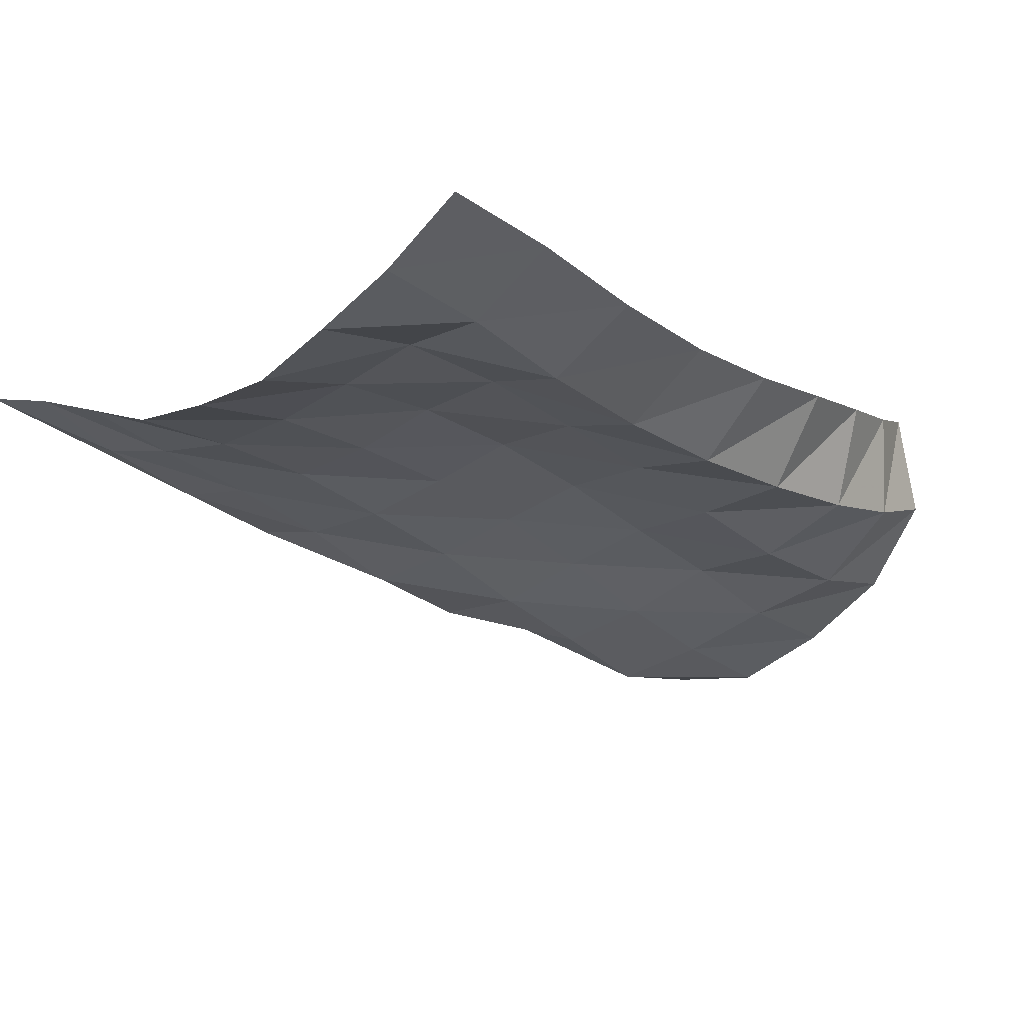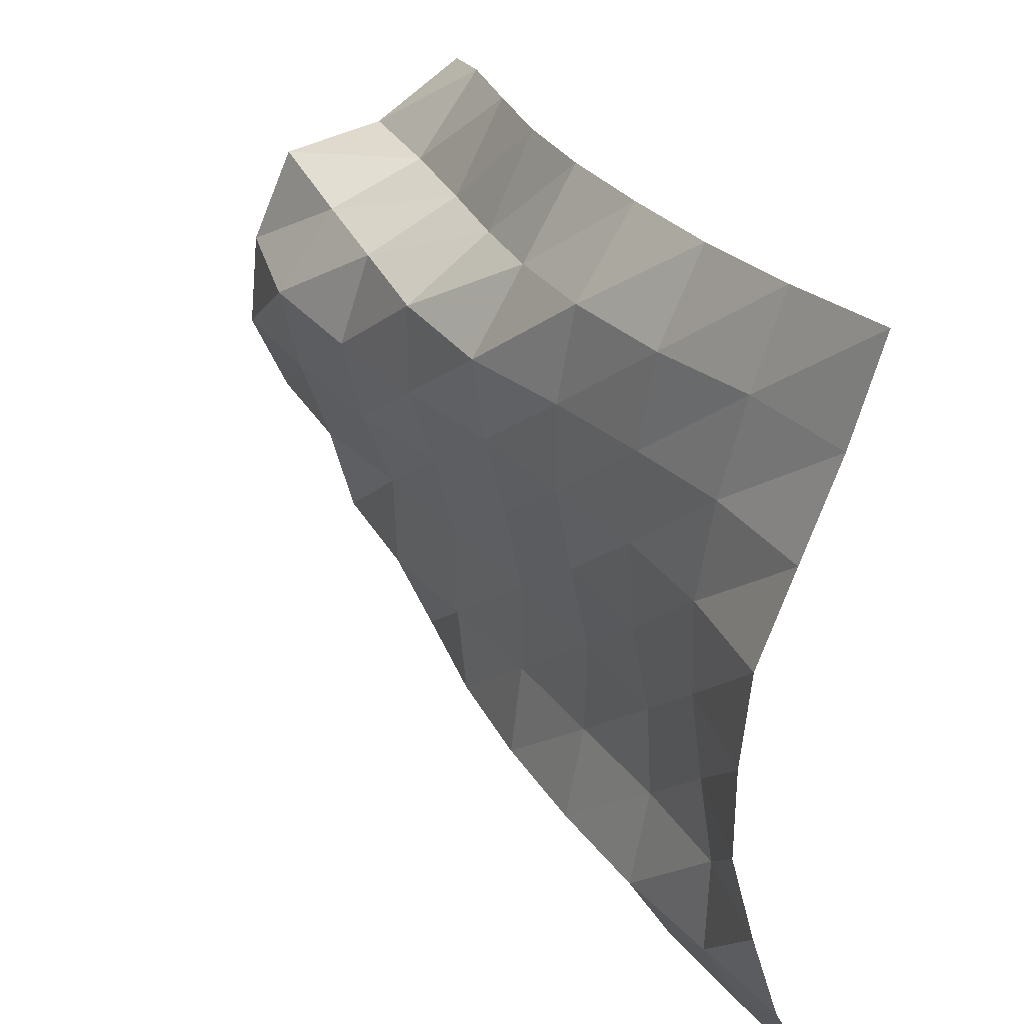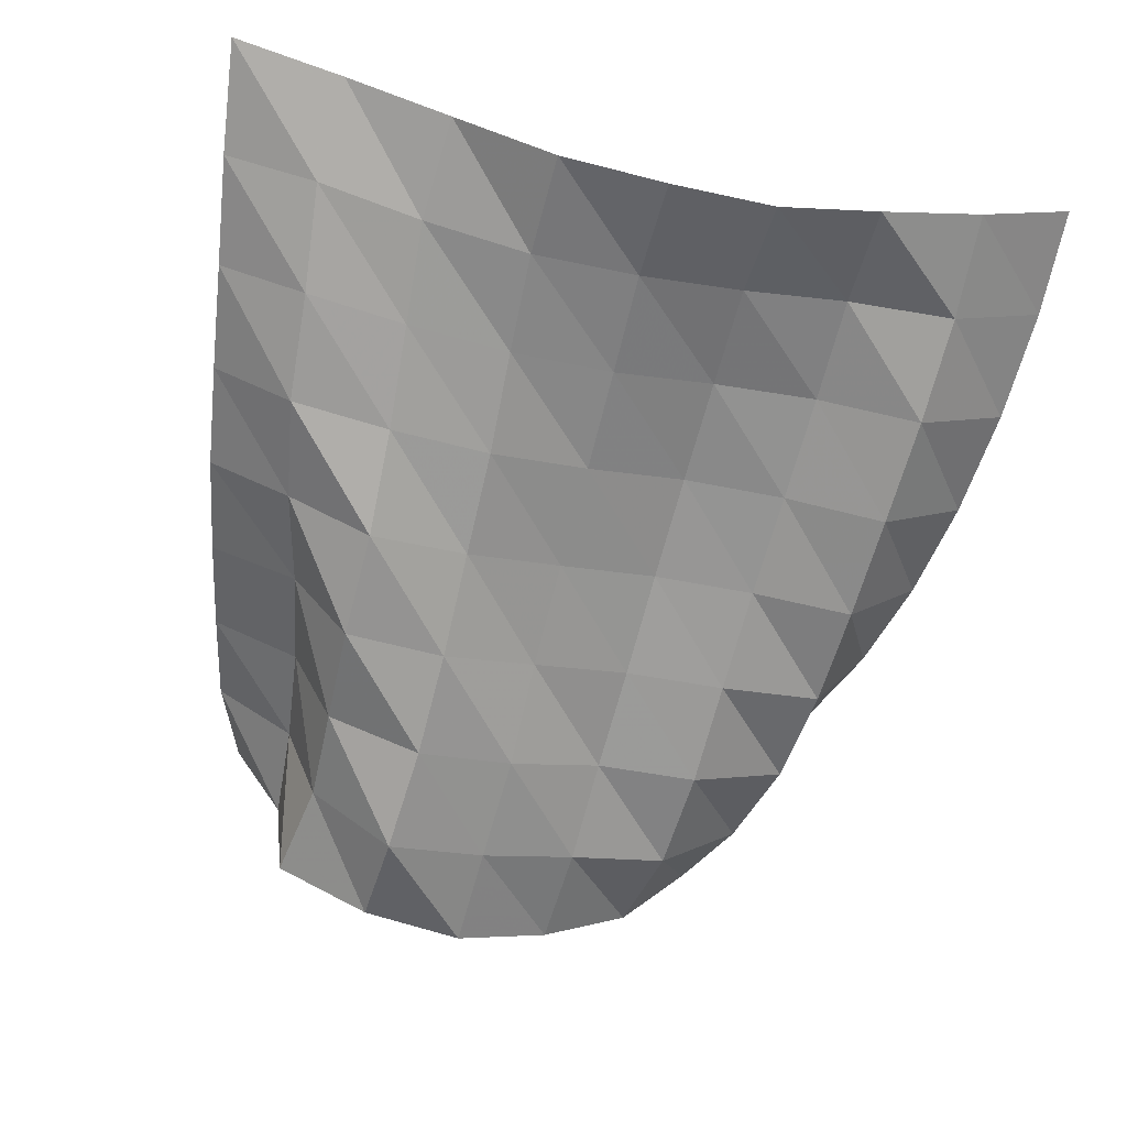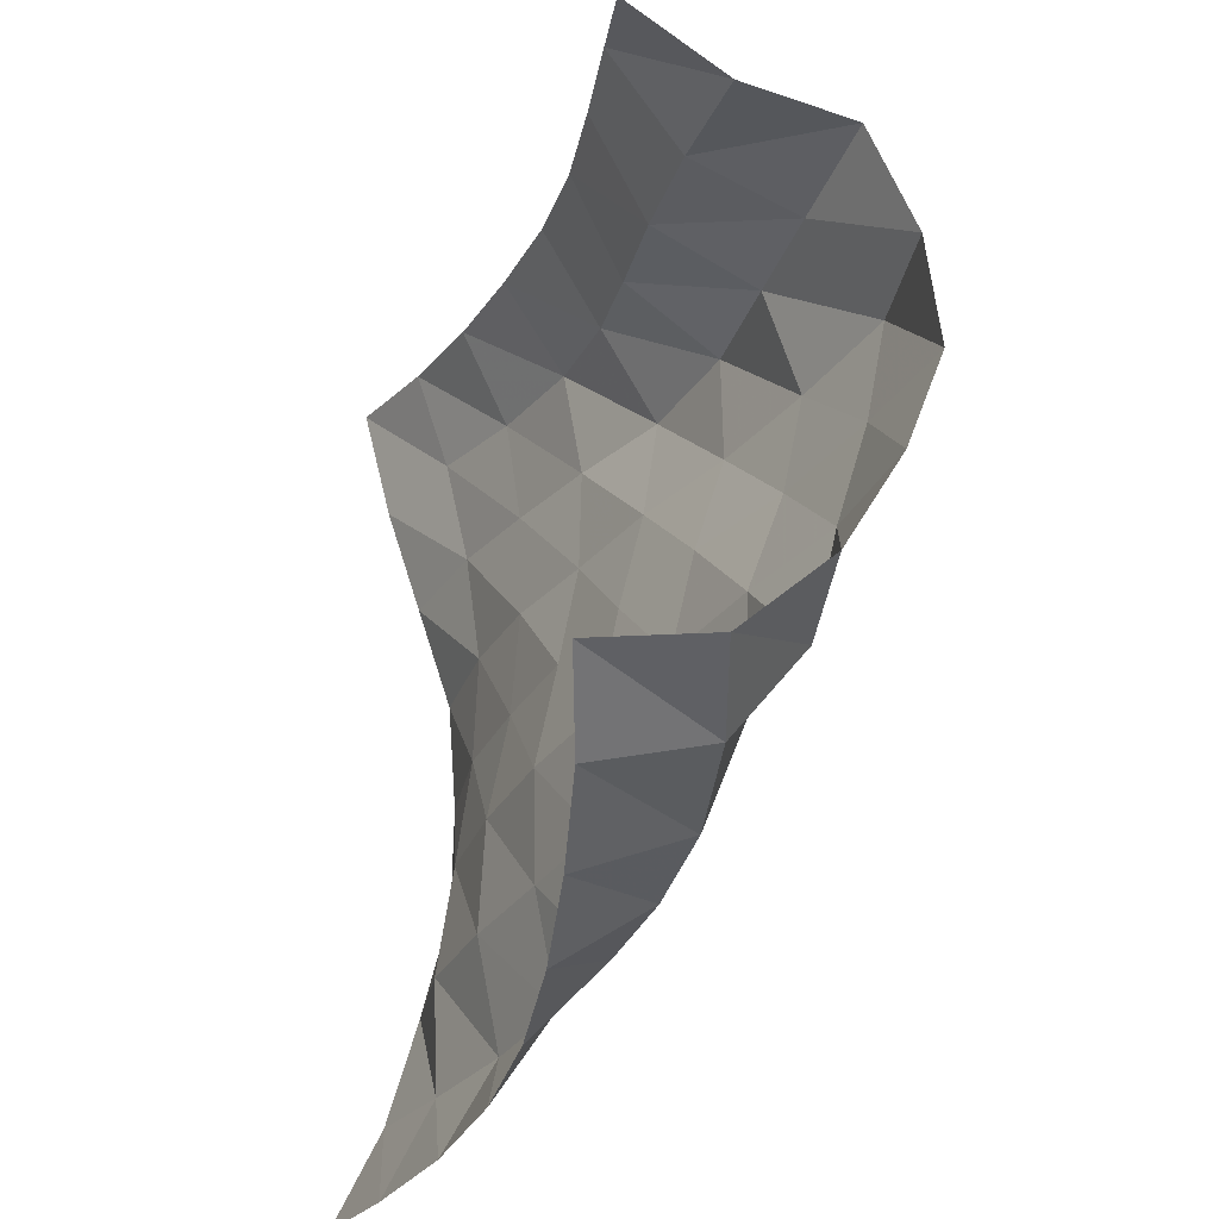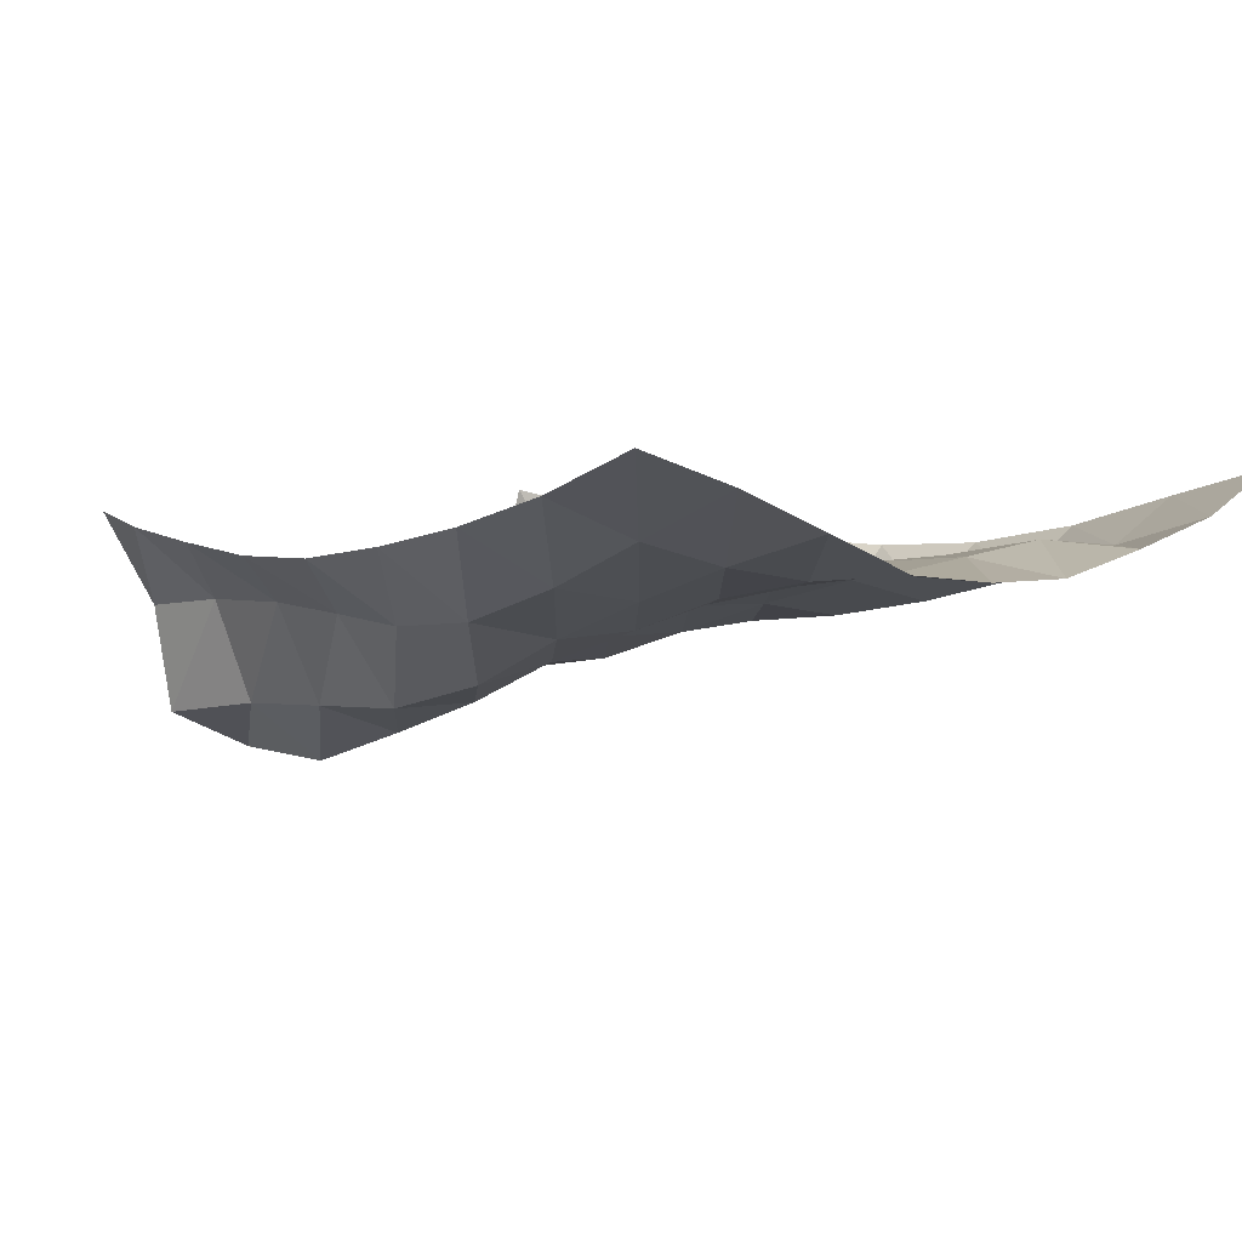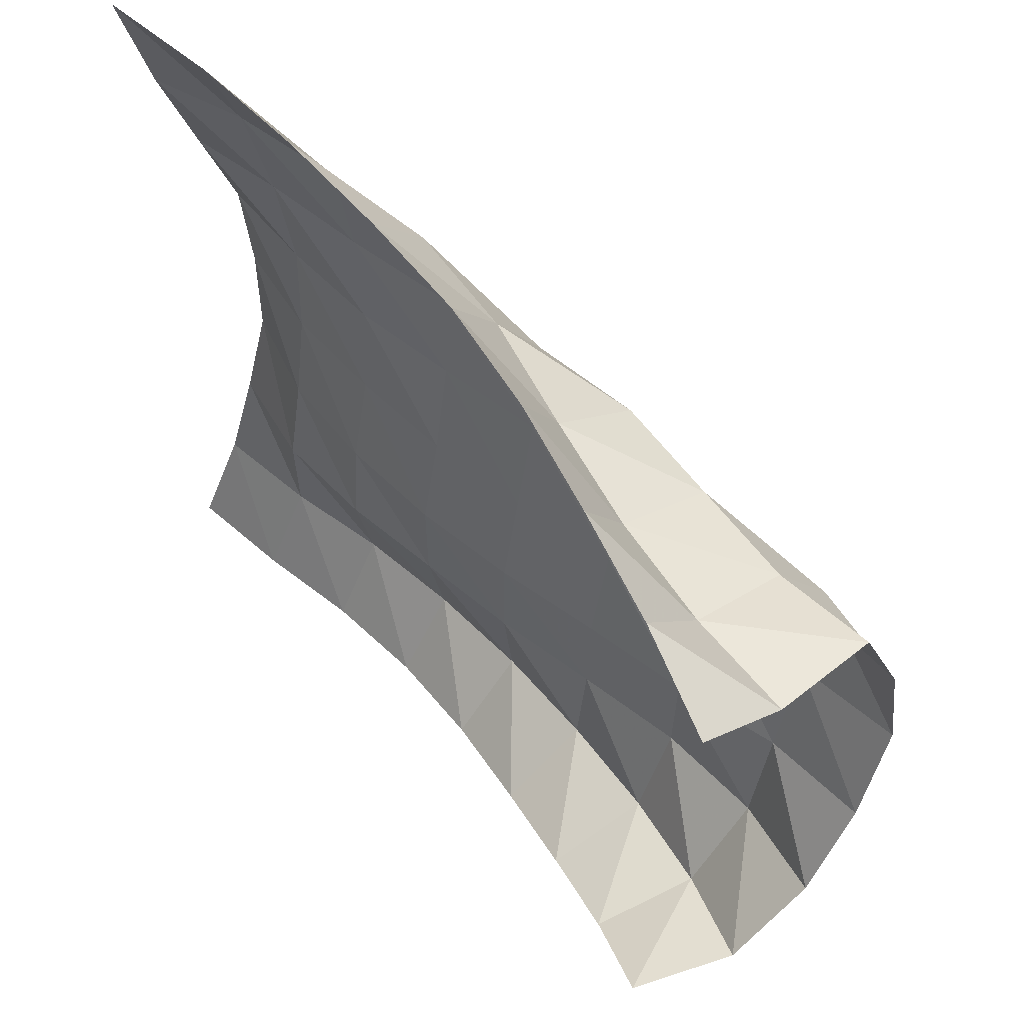
<metadata>
{"format":"obj","ext":"obj","renderer":"f3d","projection":"perspective","resolution":1024,"background":"white","views":[{"elev":-13.6,"azim":138.8,"up":"+Y"},{"elev":35.2,"azim":68.4,"up":"+Z"},{"elev":-53.8,"azim":77.3,"up":"+Y"},{"elev":-27.6,"azim":-104.6,"up":"+Z"},{"elev":2.1,"azim":44.9,"up":"+Y"},{"elev":57.2,"azim":-124.4,"up":"+Z"}]}
</metadata>
<code>
v -1 0 -1
v -1.002 -0.1088 -0.7686
v -1.014 -0.1775 -0.5189
v -1.026 -0.236 -0.2703
v -1.021 -0.2405 -0.01625
v -1.017 -0.2224 0.2395
v -1.014 -0.1435 0.4841
v -1.009 -0.06361 0.7349
v -1 0 1
v -1.253 -0.05971 -1.003
v -1.25 -0.1717 -0.7739
v -1.267 -0.158 -0.5161
v -1.274 -0.1936 -0.2615
v -1.271 -0.2273 -0.009079
v -1.265 -0.2379 0.2475
v -1.251 -0.2074 0.5042
v -1.233 -0.1577 0.7539
v -1.255 -0.07751 0.9742
v -1.513 -0.1279 -0.9855
v -1.501 -0.2491 -0.7614
v -1.524 -0.194 -0.512
v -1.529 -0.2069 -0.2567
v -1.521 -0.2557 -0.007807
v -1.508 -0.2763 0.2436
v -1.488 -0.2769 0.4936
v -1.475 -0.2458 0.7346
v -1.512 -0.1317 0.9443
v -1.775 -0.1687 -0.9575
v -1.761 -0.3063 -0.7463
v -1.781 -0.2533 -0.4998
v -1.786 -0.2477 -0.2481
v -1.772 -0.2988 -0.003263
v -1.75 -0.3472 0.2392
v -1.729 -0.3577 0.4841
v -1.728 -0.3167 0.7236
v -1.77 -0.1692 0.9169
v -2.034 -0.1763 -0.9203
v -2.024 -0.346 -0.7351
v -2.037 -0.3124 -0.4863
v -2.041 -0.3112 -0.2365
v -2.025 -0.3611 0.006659
v -1.997 -0.4209 0.2437
v -1.967 -0.4606 0.4833
v -1.986 -0.3326 0.6876
v -2.027 -0.1938 0.8882
v -2.29 -0.1592 -0.868
v -2.289 -0.3658 -0.7241
v -2.292 -0.3862 -0.4731
v -2.294 -0.3902 -0.2238
v -2.275 -0.4458 0.01738
v -2.24 -0.5199 0.2495
v -2.223 -0.5211 0.4946
v -2.242 -0.3144 0.6343
v -2.284 -0.1903 0.8491
v -2.534 -0.1298 -0.7898
v -2.555 -0.3656 -0.6996
v -2.546 -0.4583 -0.462
v -2.548 -0.4629 -0.2099
v -2.518 -0.5478 0.02312
v -2.489 -0.6012 0.261
v -2.483 -0.5273 0.4923
v -2.502 -0.296 0.5942
v -2.54 -0.1637 0.8088
v -2.767 -0.09122 -0.6912
v -2.813 -0.3345 -0.6446
v -2.808 -0.4915 -0.4432
v -2.793 -0.5508 -0.1965
v -2.768 -0.6261 0.04189
v -2.739 -0.6797 0.2861
v -2.736 -0.5335 0.4906
v -2.762 -0.2945 0.5704
v -2.794 -0.1313 0.7655
v -2.982 -0.0325 -0.5741
v -3.051 -0.2731 -0.5667
v -3.062 -0.4606 -0.3985
v -3.046 -0.5891 -0.1794
v -3.016 -0.6812 0.05439
v -2.998 -0.6599 0.3028
v -2.984 -0.5644 0.5351
v -3.015 -0.3138 0.5597
v -3.034 -0.09391 0.6877
f 1 10 2
f 2 10 11
f 2 11 3
f 3 11 12
f 3 12 4
f 4 12 13
f 4 13 5
f 5 13 14
f 5 14 6
f 6 14 15
f 6 15 7
f 7 15 16
f 7 16 8
f 8 16 17
f 8 17 9
f 9 17 18
f 10 19 11
f 11 19 20
f 11 20 12
f 12 20 21
f 12 21 13
f 13 21 22
f 13 22 14
f 14 22 23
f 14 23 15
f 15 23 24
f 15 24 16
f 16 24 25
f 16 25 17
f 17 25 26
f 17 26 18
f 18 26 27
f 19 28 20
f 20 28 29
f 20 29 21
f 21 29 30
f 21 30 22
f 22 30 31
f 22 31 23
f 23 31 32
f 23 32 24
f 24 32 33
f 24 33 25
f 25 33 34
f 25 34 26
f 26 34 35
f 26 35 27
f 27 35 36
f 28 37 29
f 29 37 38
f 29 38 30
f 30 38 39
f 30 39 31
f 31 39 40
f 31 40 32
f 32 40 41
f 32 41 33
f 33 41 42
f 33 42 34
f 34 42 43
f 34 43 35
f 35 43 44
f 35 44 36
f 36 44 45
f 37 46 38
f 38 46 47
f 38 47 39
f 39 47 48
f 39 48 40
f 40 48 49
f 40 49 41
f 41 49 50
f 41 50 42
f 42 50 51
f 42 51 43
f 43 51 52
f 43 52 44
f 44 52 53
f 44 53 45
f 45 53 54
f 46 55 47
f 47 55 56
f 47 56 48
f 48 56 57
f 48 57 49
f 49 57 58
f 49 58 50
f 50 58 59
f 50 59 51
f 51 59 60
f 51 60 52
f 52 60 61
f 52 61 53
f 53 61 62
f 53 62 54
f 54 62 63
f 55 64 56
f 56 64 65
f 56 65 57
f 57 65 66
f 57 66 58
f 58 66 67
f 58 67 59
f 59 67 68
f 59 68 60
f 60 68 69
f 60 69 61
f 61 69 70
f 61 70 62
f 62 70 71
f 62 71 63
f 63 71 72
f 64 73 65
f 65 73 74
f 65 74 66
f 66 74 75
f 66 75 67
f 67 75 76
f 67 76 68
f 68 76 77
f 68 77 69
f 69 77 78
f 69 78 70
f 70 78 79
f 70 79 71
f 71 79 80
f 71 80 72
f 72 80 81

</code>
